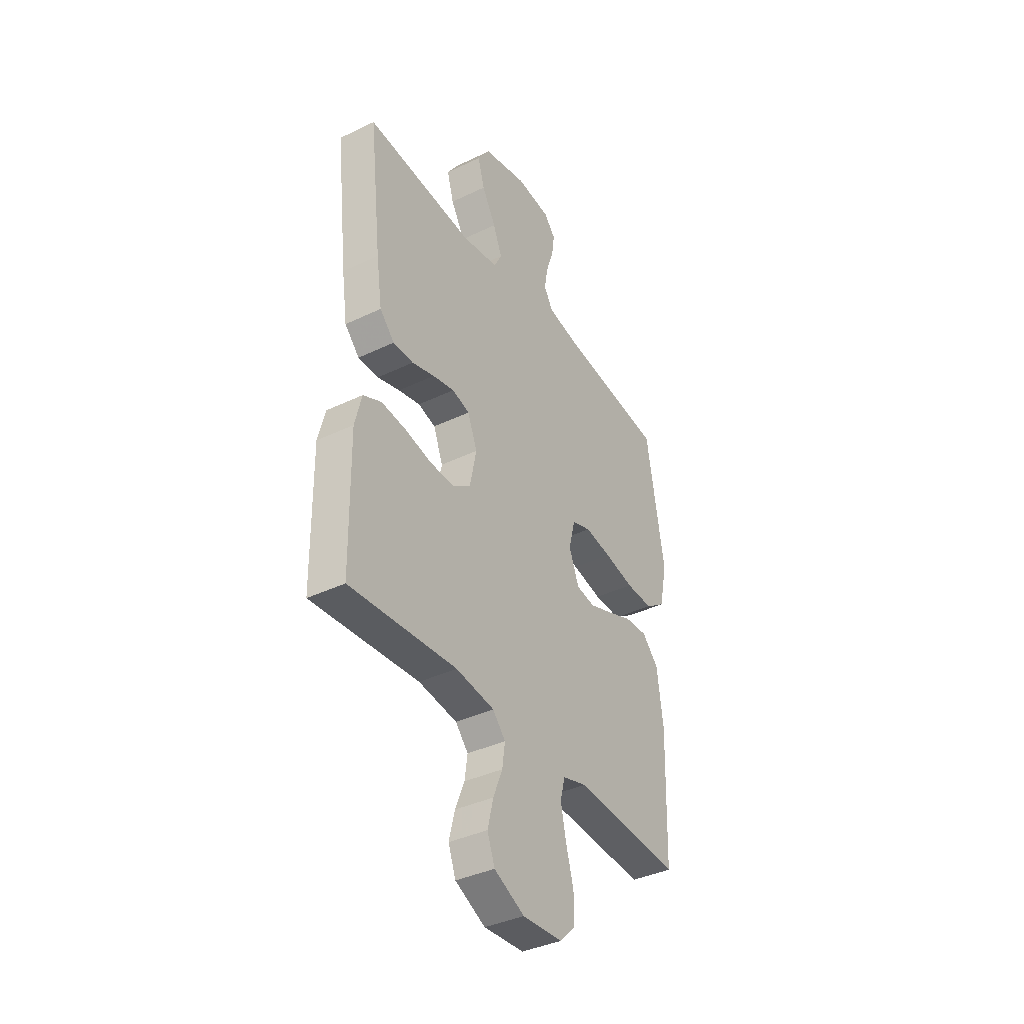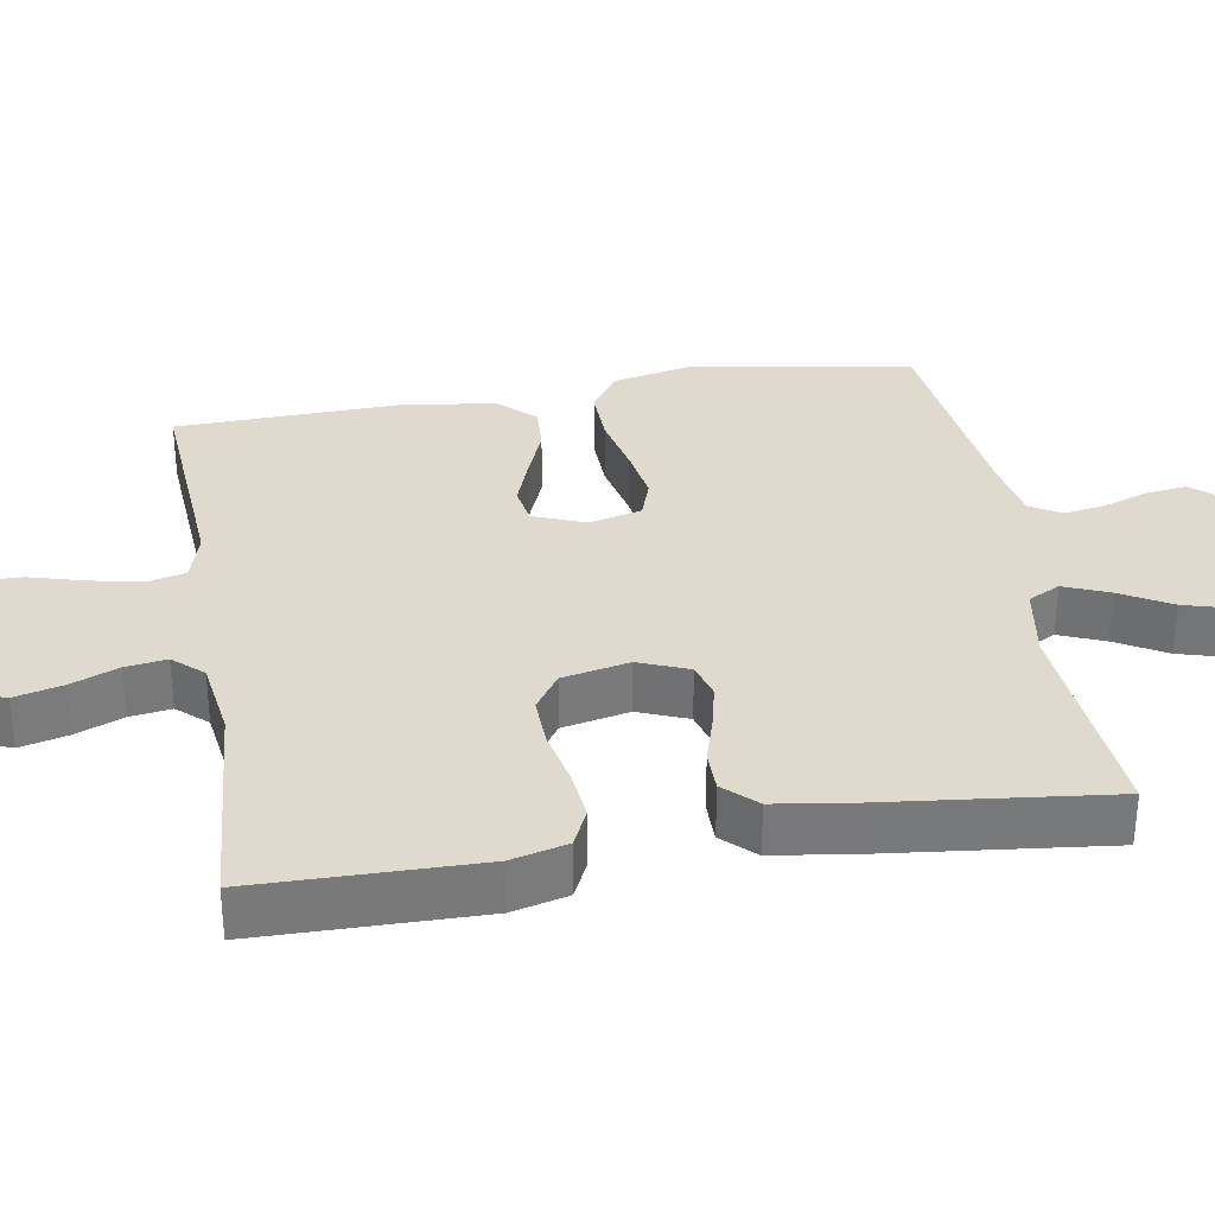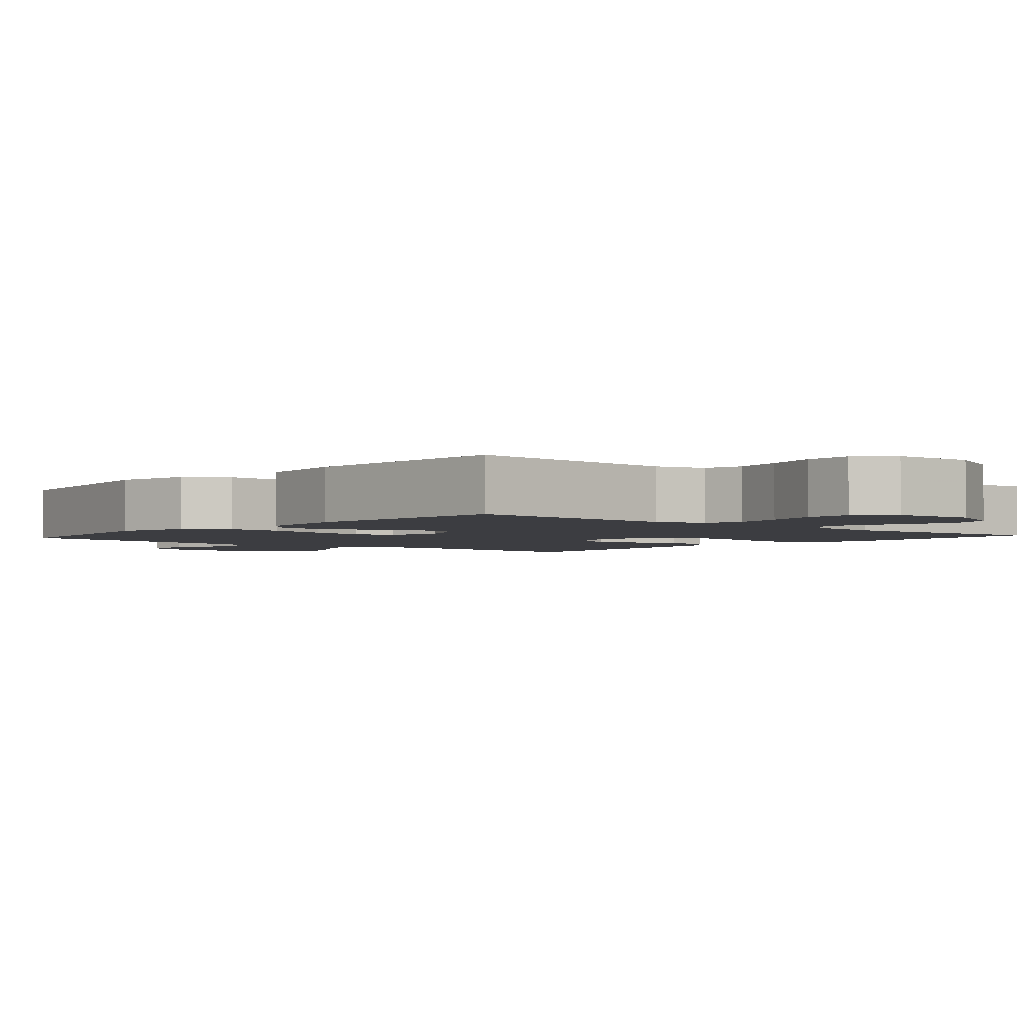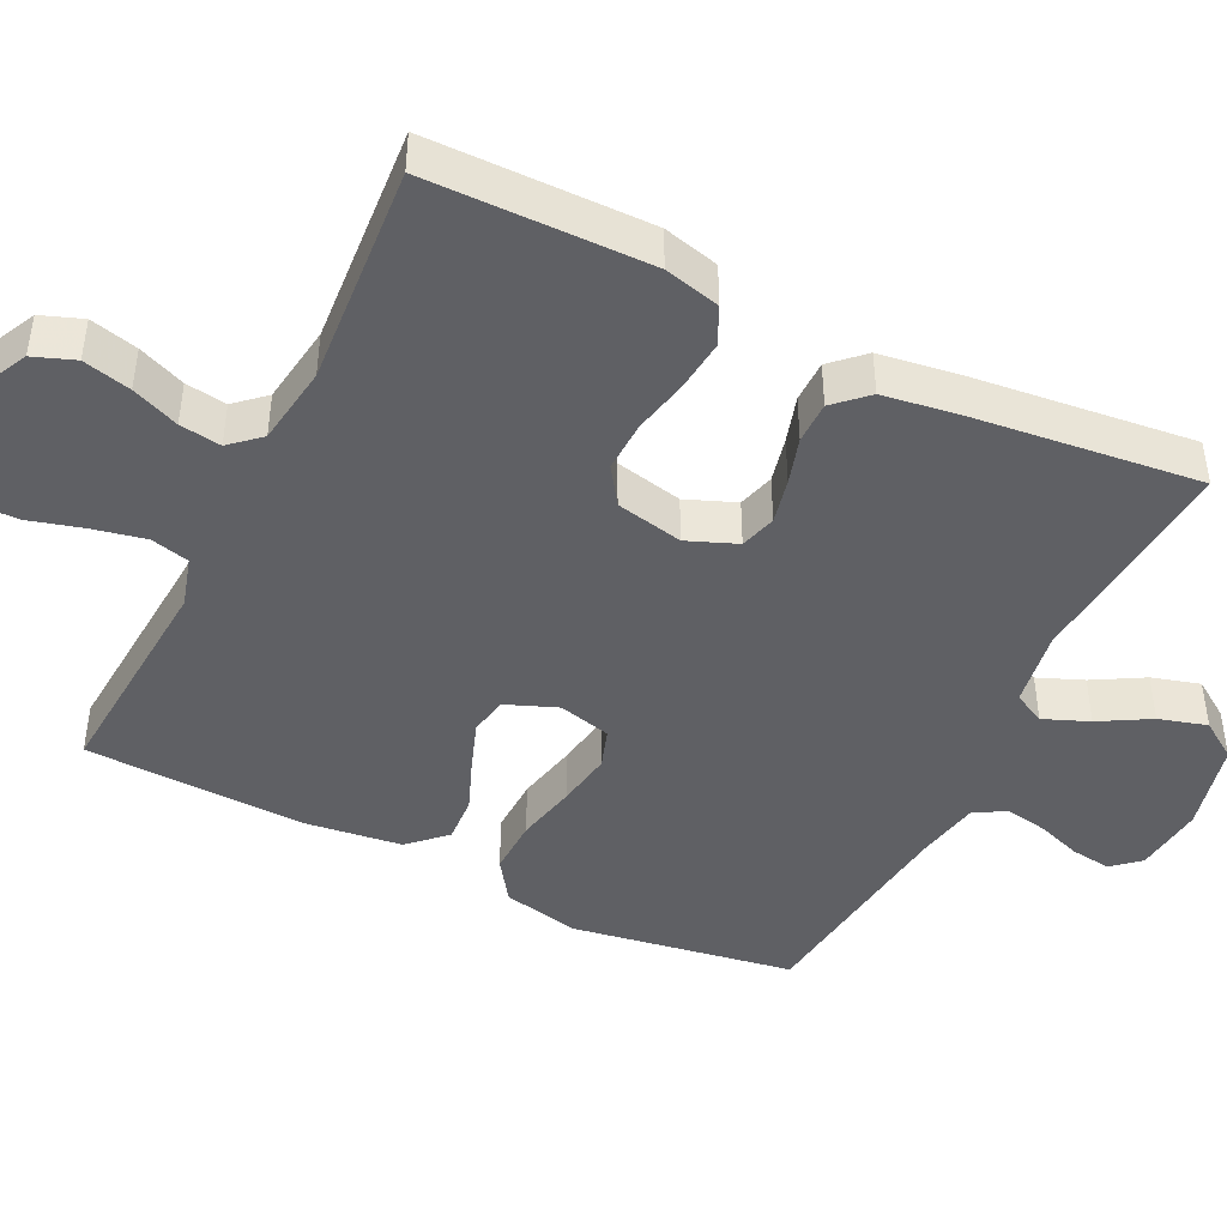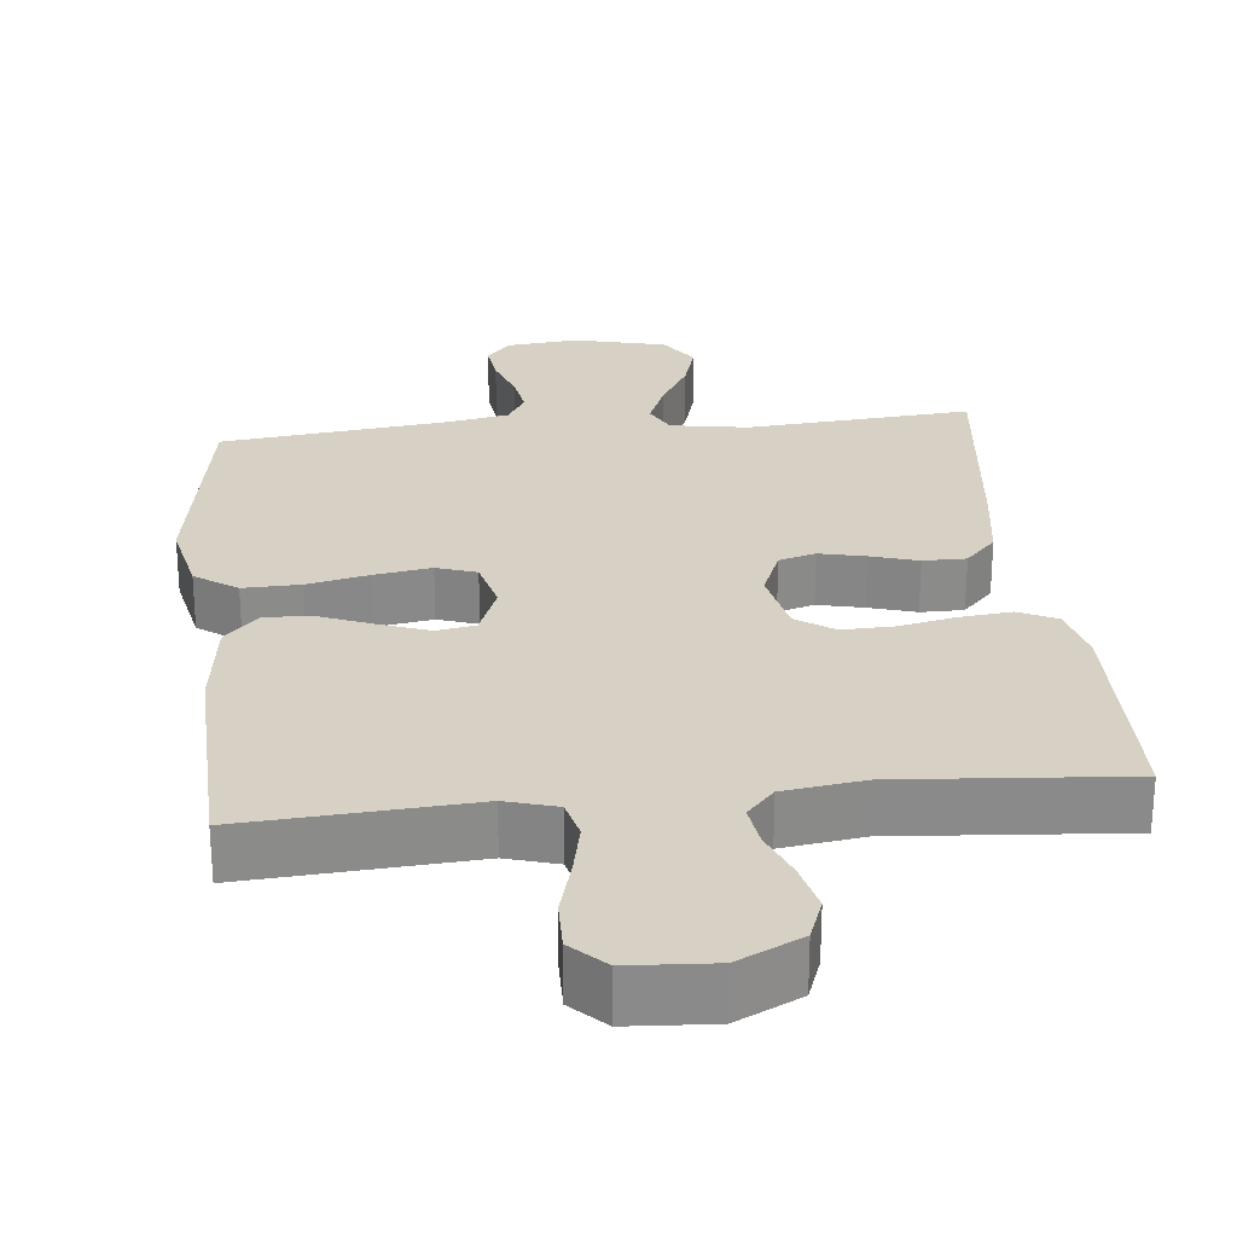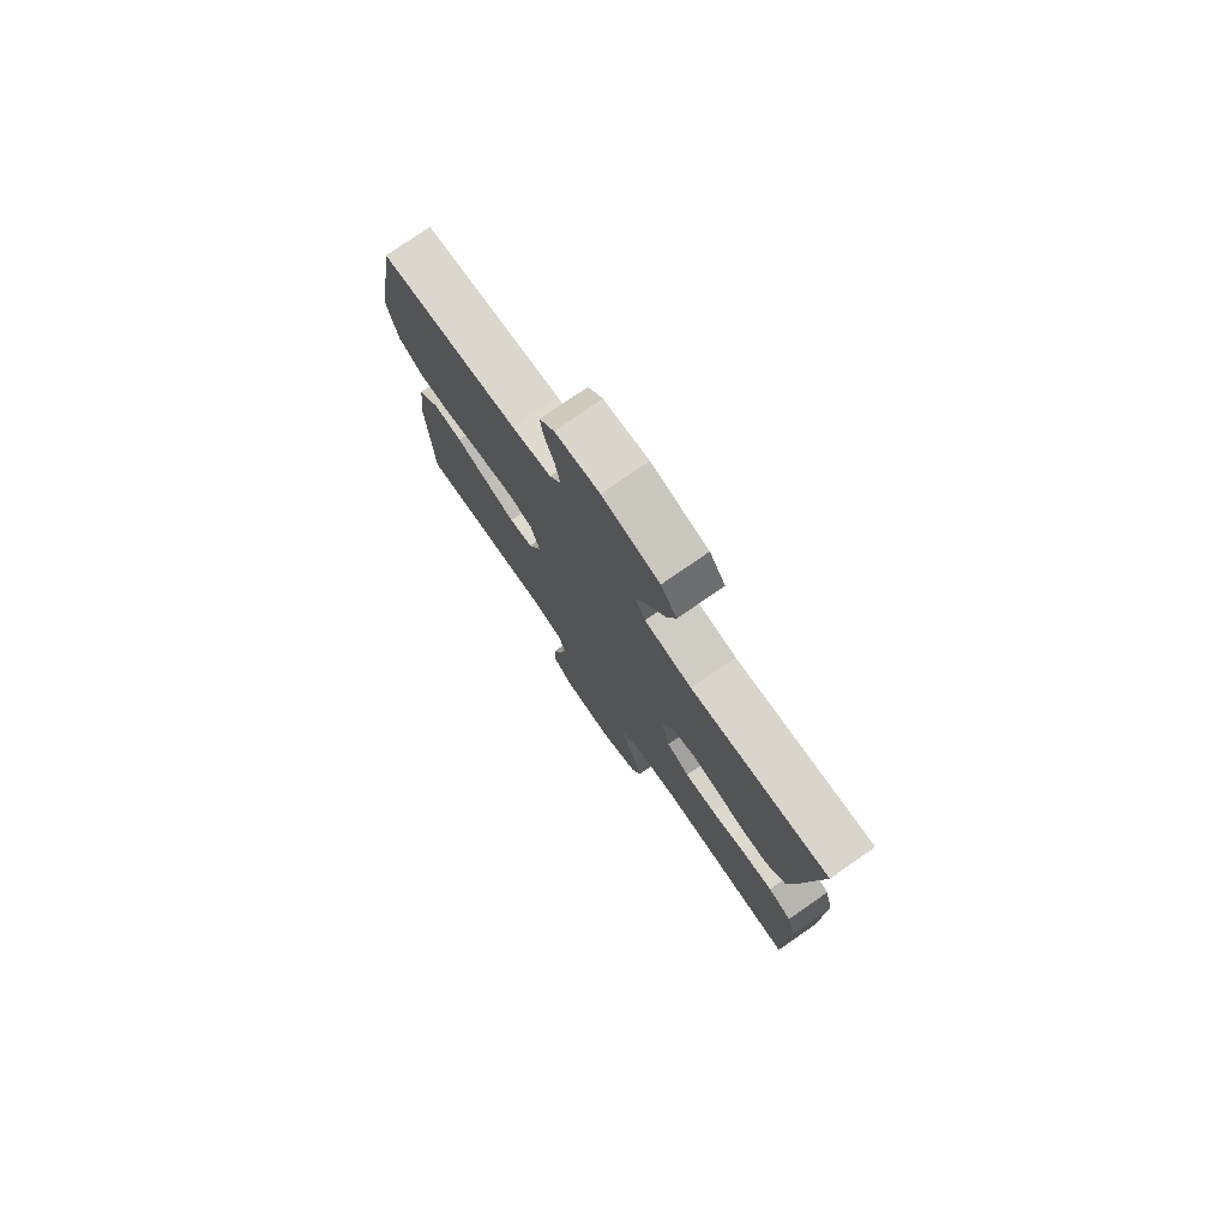
<metadata>
{"format":"obj","ext":"obj","renderer":"f3d","projection":"perspective","resolution":1024,"background":"white","views":[{"elev":-38.3,"azim":-58.7,"up":"+Z"},{"elev":32.6,"azim":-99.6,"up":"+Y"},{"elev":-2.7,"azim":139.0,"up":"+Y"},{"elev":-44.4,"azim":-116.3,"up":"+Y"},{"elev":26.7,"azim":174.1,"up":"+Y"},{"elev":77.4,"azim":-124.7,"up":"+Z"}]}
</metadata>
<code>
v -0.5 0.07 -0.5
v -0.504 0.07 -0.2
v -0.485 0.07 -0.124
v -0.434 0.07 -0.1
v -0.365 0.07 -0.107
v -0.29 0.07 -0.123
v -0.221 0.07 -0.125
v -0.171 0.07 -0.091
v -0.152 0.07 0
v -0.179 0.07 0.067
v -0.228 0.07 0.081
v -0.289 0.07 0.067
v -0.352 0.07 0.048
v -0.409 0.07 0.048
v -0.45 0.07 0.091
v -0.466 0.07 0.2
v -0.5 0.07 0.5
v -0.2 0.07 0.476
v -0.097 0.07 0.493
v -0.075 0.07 0.536
v -0.1 0.07 0.597
v -0.139 0.07 0.665
v -0.158 0.07 0.73
v -0.123 0.07 0.782
v 0 0.07 0.812
v 0.096 0.07 0.802
v 0.128 0.07 0.765
v 0.121 0.07 0.711
v 0.1 0.07 0.65
v 0.09 0.07 0.593
v 0.115 0.07 0.551
v 0.2 0.07 0.535
v 0.5 0.07 0.5
v 0.55 0.07 0.2
v 0.528 0.07 0.096
v 0.472 0.07 0.057
v 0.396 0.07 0.059
v 0.313 0.07 0.077
v 0.238 0.07 0.089
v 0.185 0.07 0.071
v 0.167 0.07 0
v 0.195 0.07 -0.07
v 0.247 0.07 -0.079
v 0.313 0.07 -0.055
v 0.383 0.07 -0.027
v 0.446 0.07 -0.023
v 0.492 0.07 -0.071
v 0.509 0.07 -0.2
v 0.5 0.07 -0.5
v 0.2 0.07 -0.48
v 0.132 0.07 -0.5
v 0.119 0.07 -0.552
v 0.134 0.07 -0.622
v 0.155 0.07 -0.697
v 0.156 0.07 -0.763
v 0.112 0.07 -0.806
v 0 0.07 -0.813
v -0.085 0.07 -0.772
v -0.106 0.07 -0.716
v -0.09 0.07 -0.651
v -0.064 0.07 -0.587
v -0.056 0.07 -0.531
v -0.092 0.07 -0.491
v -0.2 0.07 -0.476
v -0.5 0 -0.5
v -0.504 0 -0.2
v -0.485 0 -0.124
v -0.434 0 -0.1
v -0.365 0 -0.107
v -0.29 0 -0.123
v -0.221 0 -0.125
v -0.171 0 -0.091
v -0.152 0 0
v -0.179 0 0.067
v -0.228 0 0.081
v -0.289 0 0.067
v -0.352 0 0.048
v -0.409 0 0.048
v -0.45 0 0.091
v -0.466 0 0.2
v -0.5 0 0.5
v -0.2 0 0.476
v -0.097 0 0.493
v -0.075 0 0.536
v -0.1 0 0.597
v -0.139 0 0.665
v -0.158 0 0.73
v -0.123 0 0.782
v 0 0 0.812
v 0.096 0 0.802
v 0.128 0 0.765
v 0.121 0 0.711
v 0.1 0 0.65
v 0.09 0 0.593
v 0.115 0 0.551
v 0.2 0 0.535
v 0.5 0 0.5
v 0.55 0 0.2
v 0.528 0 0.096
v 0.472 0 0.057
v 0.396 0 0.059
v 0.313 0 0.077
v 0.238 0 0.089
v 0.185 0 0.071
v 0.167 0 0
v 0.195 0 -0.07
v 0.247 0 -0.079
v 0.313 0 -0.055
v 0.383 0 -0.027
v 0.446 0 -0.023
v 0.492 0 -0.071
v 0.509 0 -0.2
v 0.5 0 -0.5
v 0.2 0 -0.48
v 0.132 0 -0.5
v 0.119 0 -0.552
v 0.134 0 -0.622
v 0.155 0 -0.697
v 0.156 0 -0.763
v 0.112 0 -0.806
v 0 0 -0.813
v -0.085 0 -0.772
v -0.106 0 -0.716
v -0.09 0 -0.651
v -0.064 0 -0.587
v -0.056 0 -0.531
v -0.092 0 -0.491
v -0.2 0 -0.476
f 58 59 60 61
f 58 61 62
f 57 58 62
f 56 57 62
f 53 54 55 56
f 52 53 56 62
f 51 52 62 63
f 47 48 49 50
f 44 45 46 47
f 43 44 47 50
f 42 43 50 51
f 35 36 37 38
f 35 38 39
f 32 33 34 35
f 31 32 35 39
f 30 31 39 40
f 26 27 28 29
f 26 29 30
f 25 26 30
f 21 22 23 24
f 20 21 24 25
f 15 16 17 18
f 15 18 19
f 12 13 14 15
f 11 12 15 19
f 10 11 19 20
f 3 4 5 6
f 3 6 7
f 64 1 2 3
f 64 3 7
f 63 64 7 8
f 41 42 51 63
f 41 63 8 9
f 25 30 40 41
f 20 25 41
f 9 10 20 41
f 125 124 123 122
f 126 125 122
f 126 122 121
f 126 121 120
f 120 119 118 117
f 126 120 117 116
f 127 126 116 115
f 114 113 112 111
f 111 110 109 108
f 114 111 108 107
f 115 114 107 106
f 102 101 100 99
f 103 102 99
f 99 98 97 96
f 103 99 96 95
f 104 103 95 94
f 93 92 91 90
f 94 93 90
f 94 90 89
f 88 87 86 85
f 89 88 85 84
f 82 81 80 79
f 83 82 79
f 79 78 77 76
f 83 79 76 75
f 84 83 75 74
f 70 69 68 67
f 71 70 67
f 67 66 65 128
f 71 67 128
f 72 71 128 127
f 127 115 106 105
f 73 72 127 105
f 105 104 94 89
f 105 89 84
f 105 84 74 73
f 1 65 66 2
f 2 66 67 3
f 3 67 68 4
f 4 68 69 5
f 5 69 70 6
f 6 70 71 7
f 7 71 72 8
f 8 72 73 9
f 9 73 74 10
f 10 74 75 11
f 11 75 76 12
f 12 76 77 13
f 13 77 78 14
f 14 78 79 15
f 15 79 80 16
f 16 80 81 17
f 17 81 82 18
f 18 82 83 19
f 19 83 84 20
f 20 84 85 21
f 21 85 86 22
f 22 86 87 23
f 23 87 88 24
f 24 88 89 25
f 25 89 90 26
f 26 90 91 27
f 27 91 92 28
f 28 92 93 29
f 29 93 94 30
f 30 94 95 31
f 31 95 96 32
f 32 96 97 33
f 33 97 98 34
f 34 98 99 35
f 35 99 100 36
f 36 100 101 37
f 37 101 102 38
f 38 102 103 39
f 39 103 104 40
f 40 104 105 41
f 41 105 106 42
f 42 106 107 43
f 43 107 108 44
f 44 108 109 45
f 45 109 110 46
f 46 110 111 47
f 47 111 112 48
f 48 112 113 49
f 49 113 114 50
f 50 114 115 51
f 51 115 116 52
f 52 116 117 53
f 53 117 118 54
f 54 118 119 55
f 55 119 120 56
f 56 120 121 57
f 57 121 122 58
f 58 122 123 59
f 59 123 124 60
f 60 124 125 61
f 61 125 126 62
f 62 126 127 63
f 63 127 128 64
f 64 128 65 1

</code>
